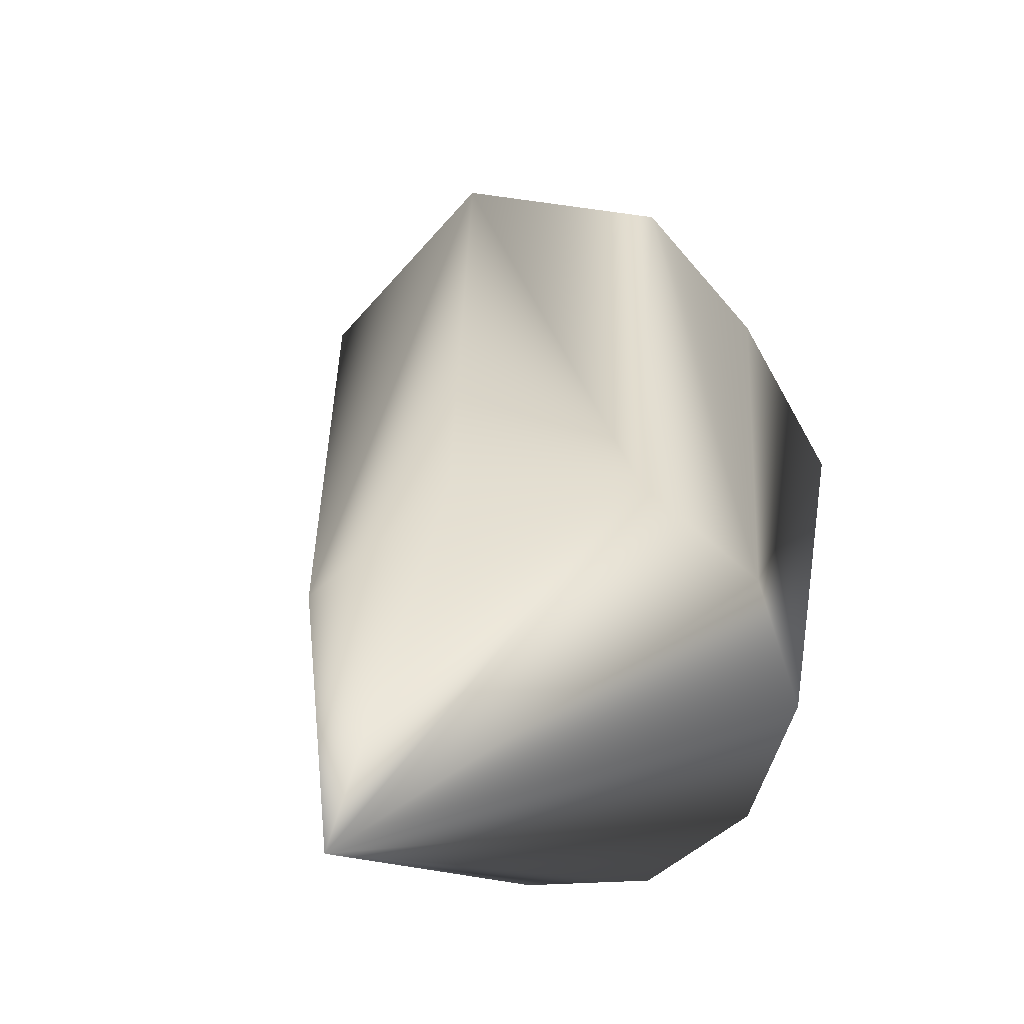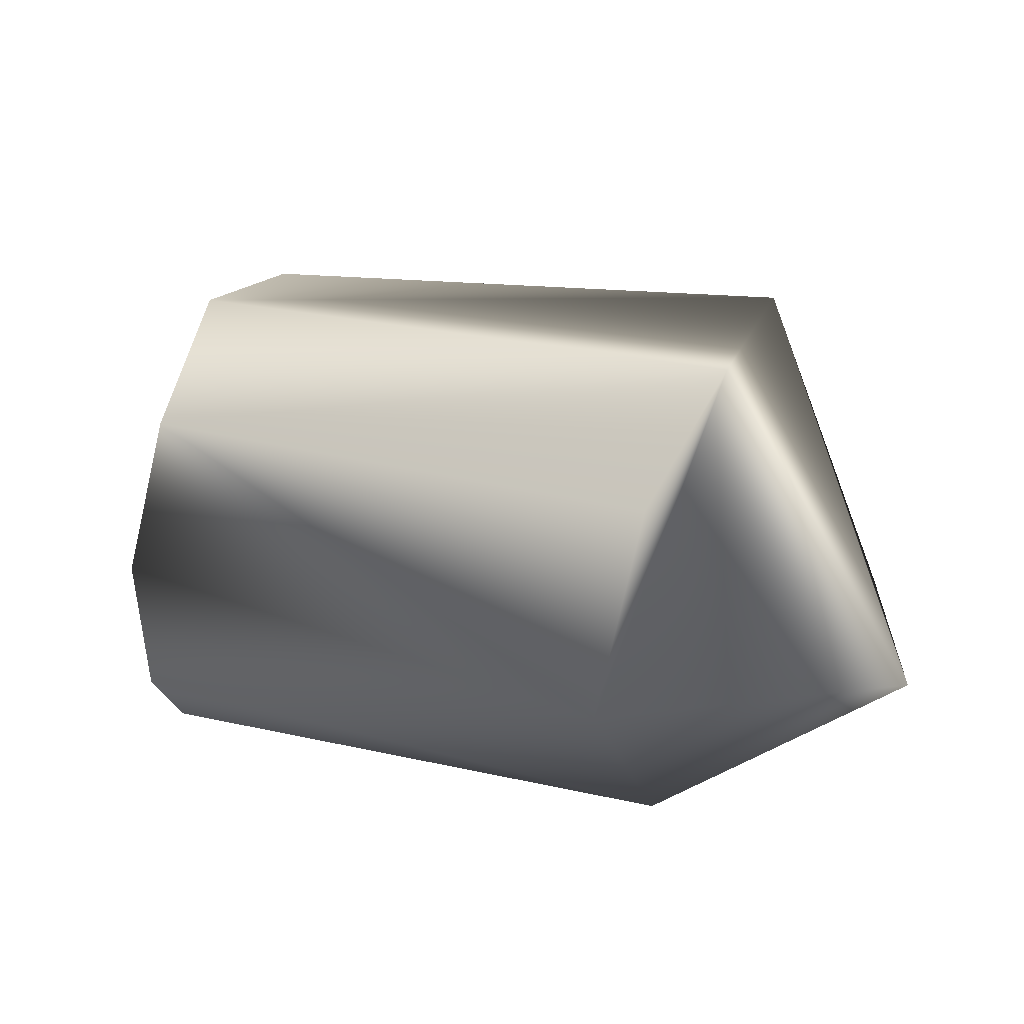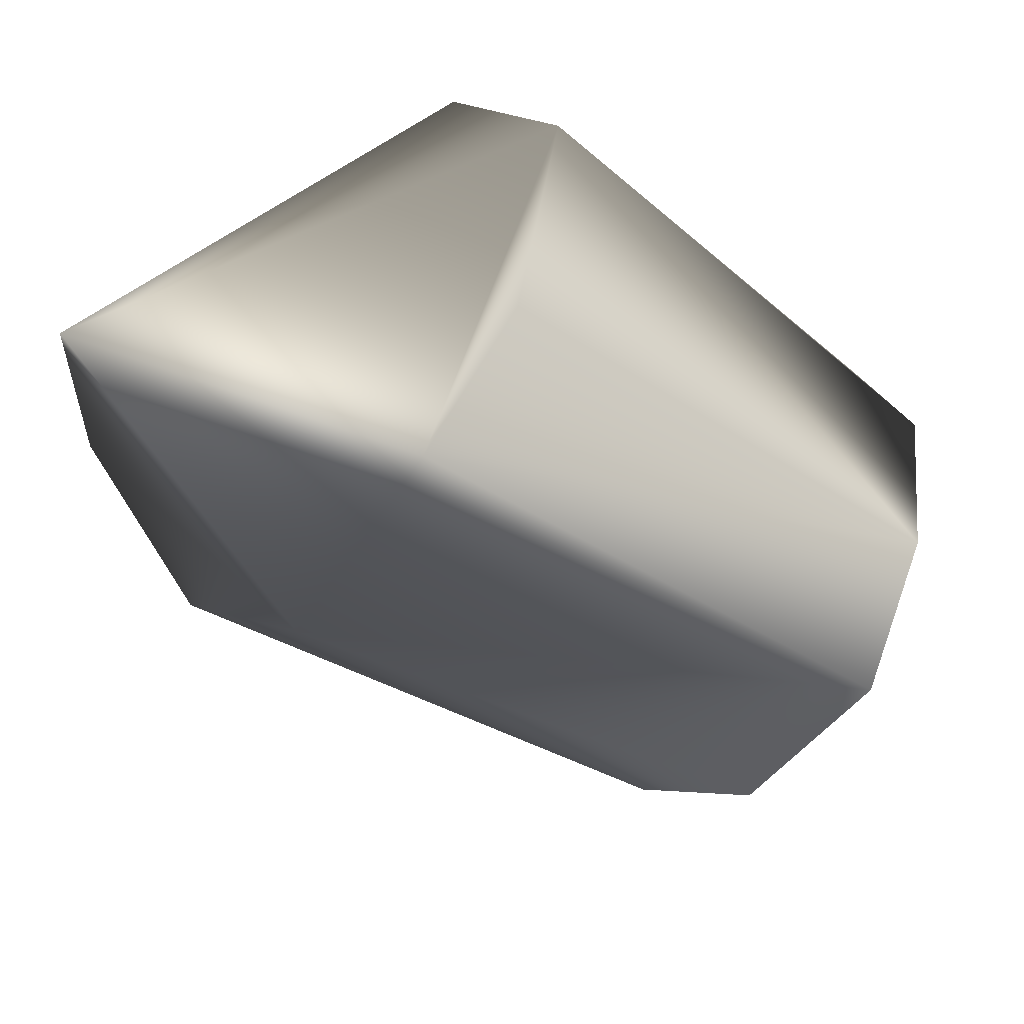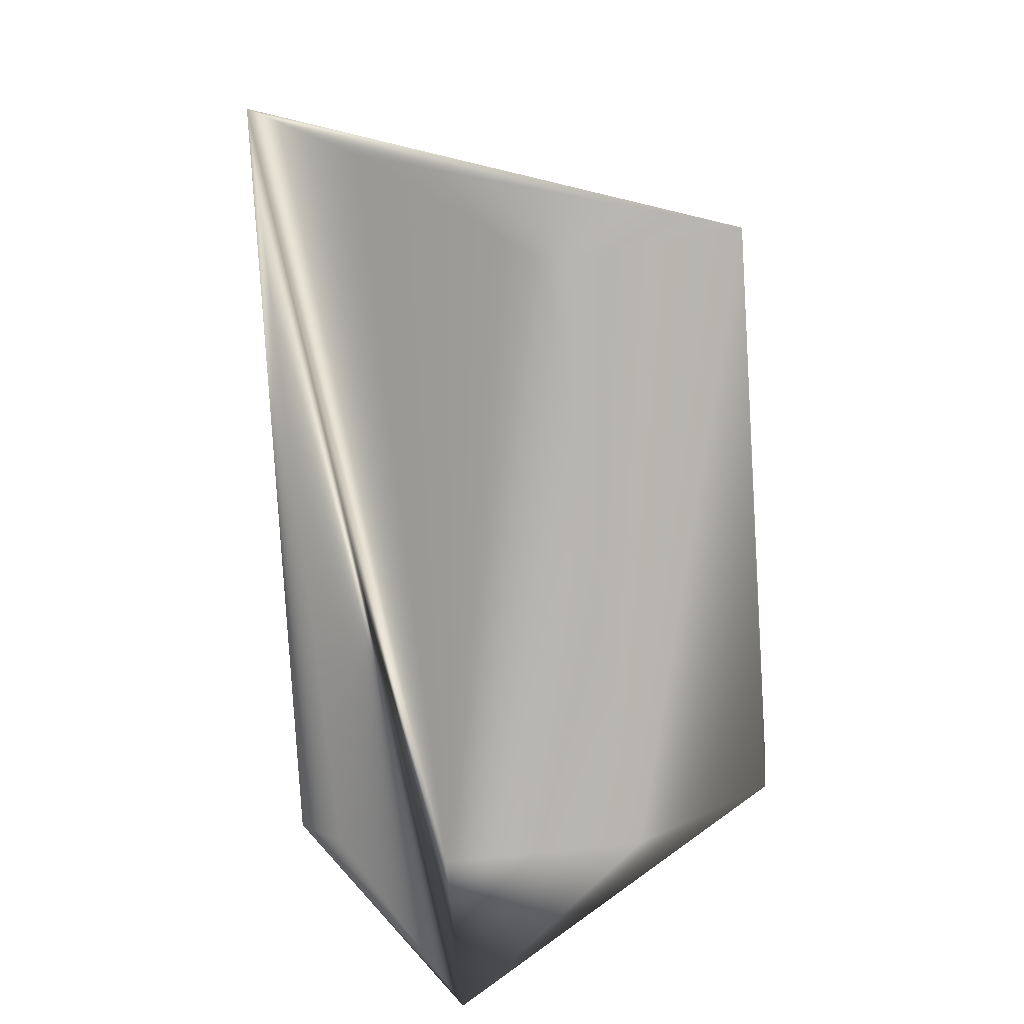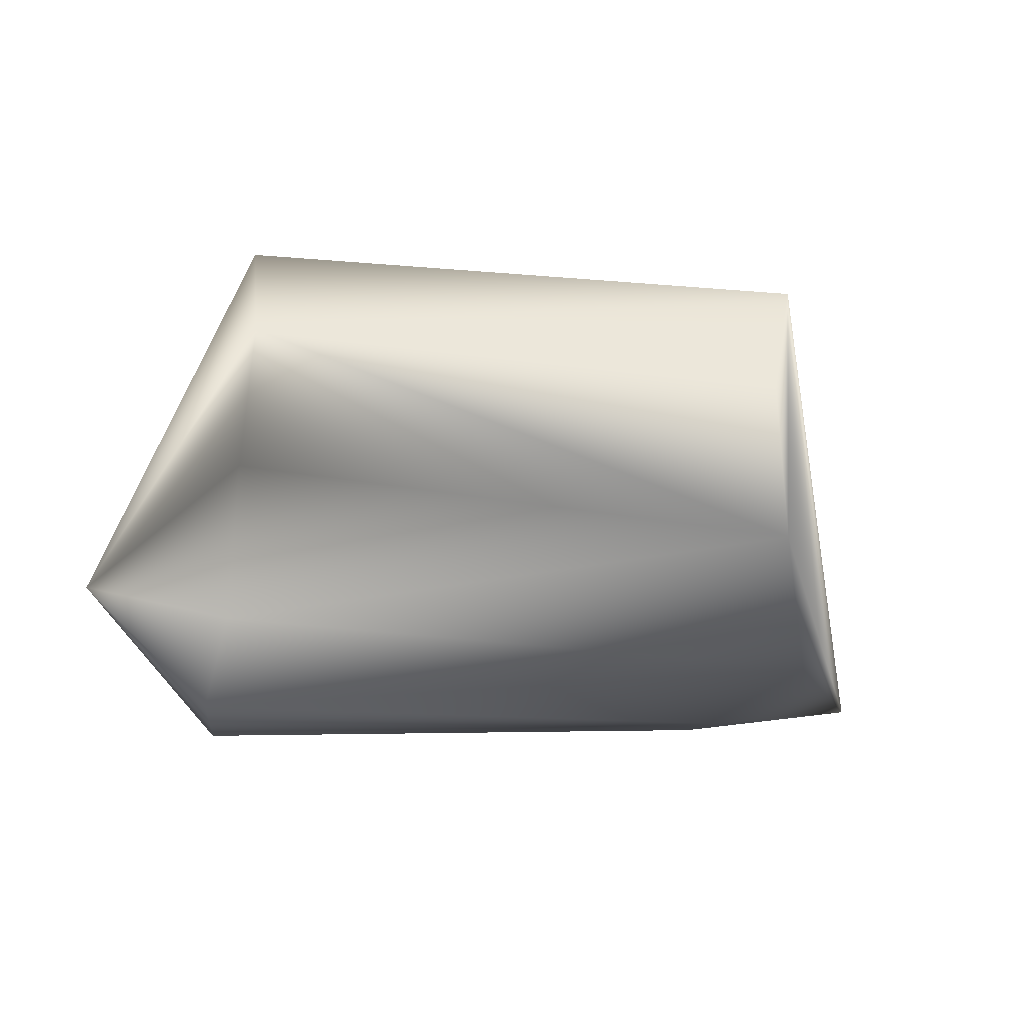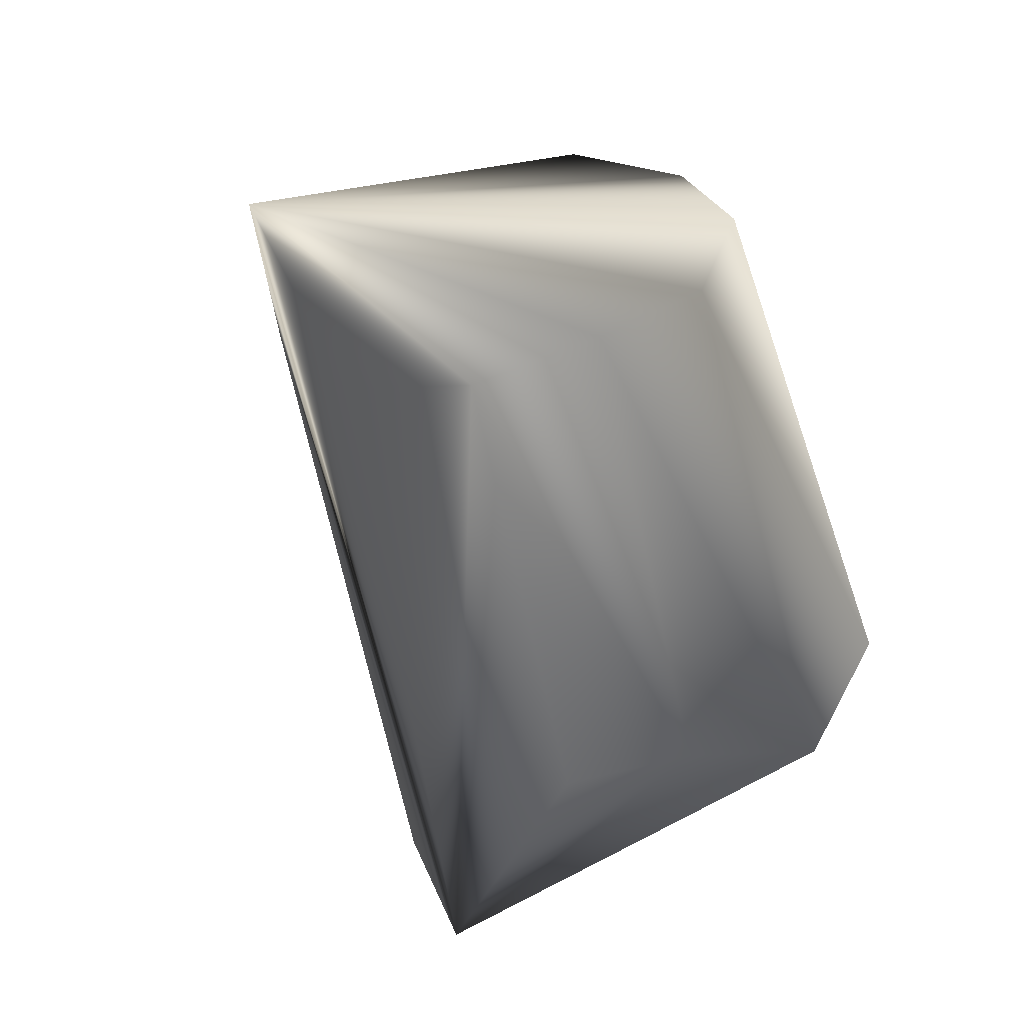
<metadata>
{"format":"obj","ext":"obj","renderer":"f3d","projection":"perspective","resolution":1024,"background":"white","views":[{"elev":35.8,"azim":-125.9,"up":"+Y"},{"elev":18.0,"azim":-18.7,"up":"+Y"},{"elev":42.5,"azim":168.4,"up":"+Z"},{"elev":-43.4,"azim":95.6,"up":"+Z"},{"elev":-8.2,"azim":-47.4,"up":"+Y"},{"elev":-54.5,"azim":-116.1,"up":"+Y"}]}
</metadata>
<code>
v 0.006988 -0.004809 -0.003949
v -0.01598 0.00927 -0.01063
v -0.01895 -0.002893 -0.008176
v -0.01956 0.001522 -0.007016
v -0.008105 -0.000531 0.004593
v -0.01746 -0.005358 -0.01091
v 0.00144 0.009422 -0.004387
v -0.0101 0.005123 -0.01857
v -0.01451 -0.000648 -0.0211
v -0.002433 0.00854 0.000681
v -0.01193 -0.004272 -0.01656
v -0.01479 -0.006092 -0.01372
v -0.005702 -0.004271 0.003351
v -0.01248 0.009038 -0.01499
v -0.005782 0.00495 0.002526
v -0.01827 0.005992 -0.007875
v 0.004139 0.003641 -0.008407
v -0.01068 -0.000783 -0.01845
v 0.006513 -0.0015 -0.005946
v -0.004794 -0.005756 -0.001047
v -0.001959 -0.005768 -0.004085
f 1 7 10
f 10 5 1
f 7 2 10
f 12 6 9
f 3 5 4
f 4 9 3
f 9 6 3
f 1 5 13
f 5 3 13
f 13 3 6
f 7 17 8
f 4 5 16
f 16 9 4
f 16 2 9
f 16 10 2
f 19 7 1
f 19 17 7
f 11 9 1
f 1 12 11
f 11 12 9
f 1 13 20
f 6 12 20
f 20 13 6
f 9 2 14
f 14 8 9
f 14 2 7
f 7 8 14
f 5 10 15
f 15 16 5
f 10 16 15
f 17 19 18
f 9 8 18
f 18 8 17
f 1 9 18
f 18 19 1
f 21 12 1
f 1 20 21
f 21 20 12

</code>
